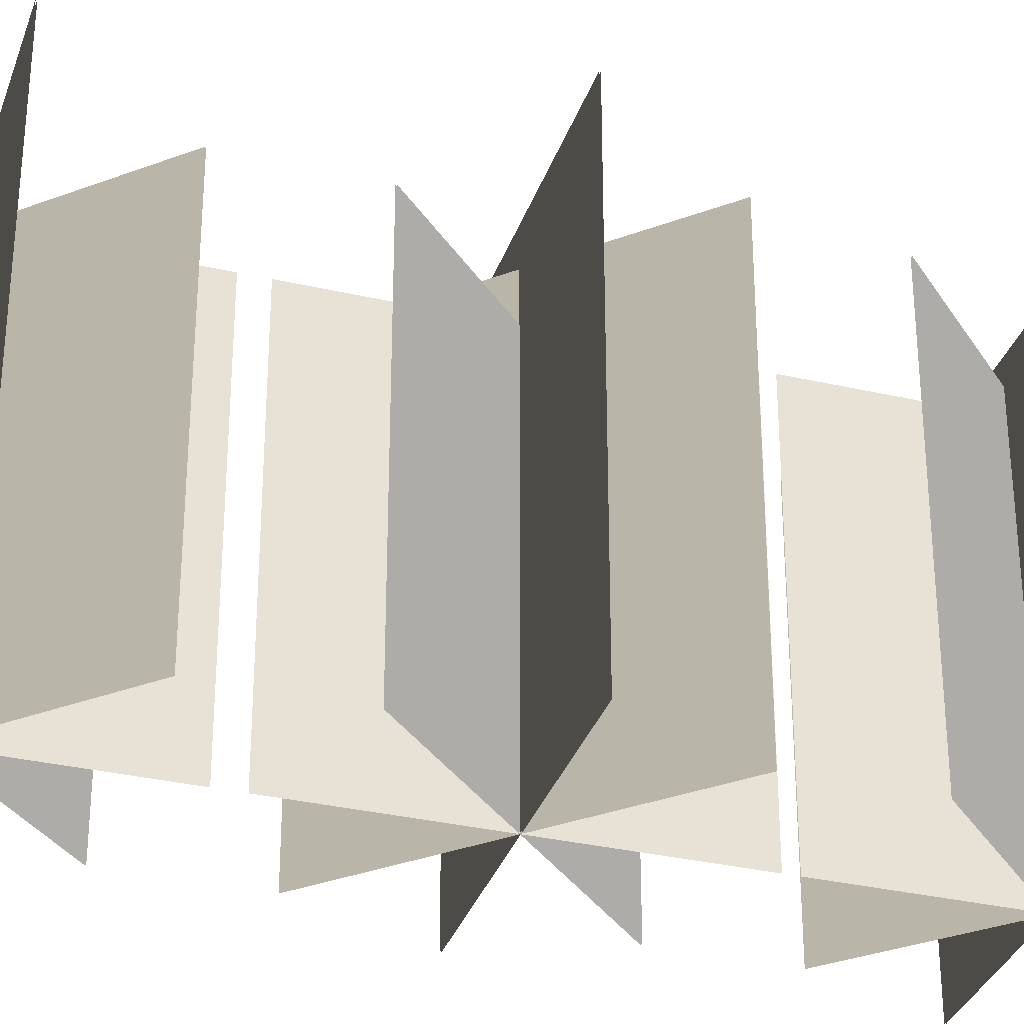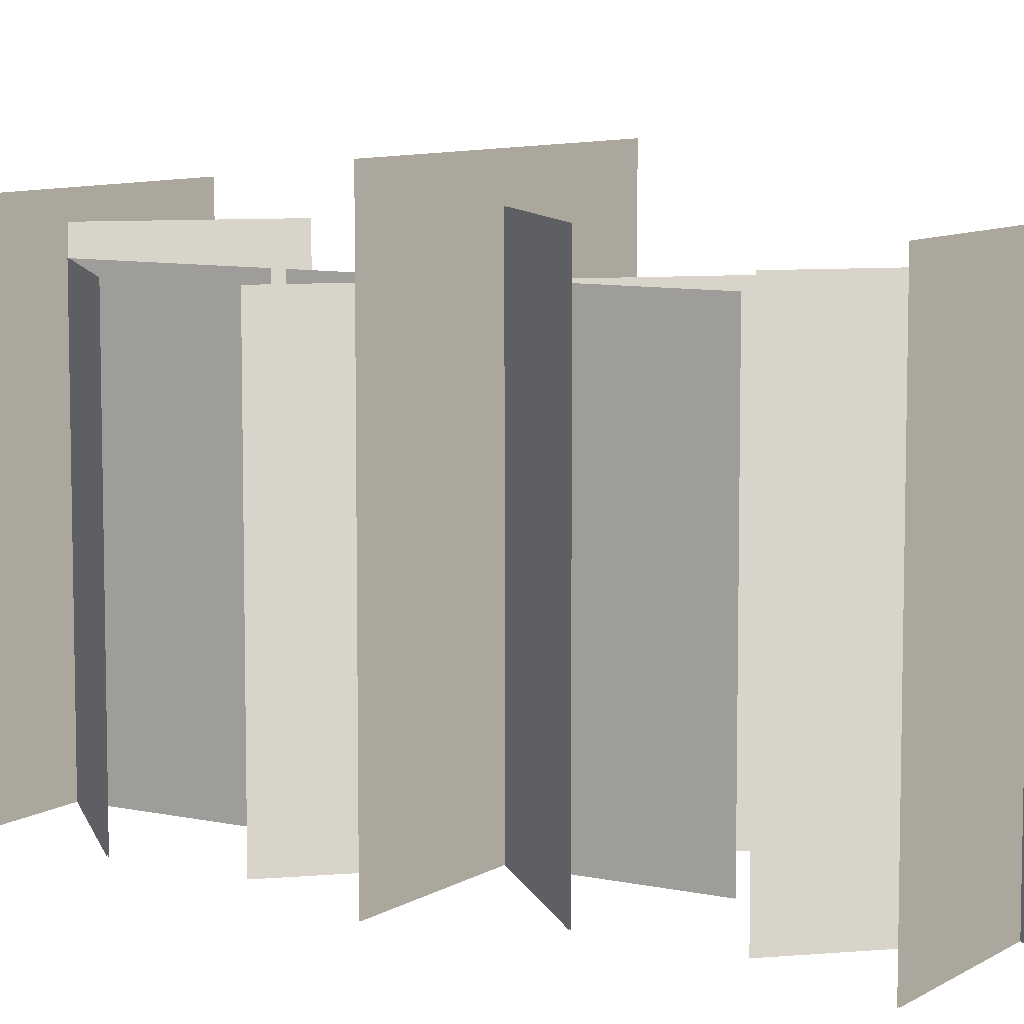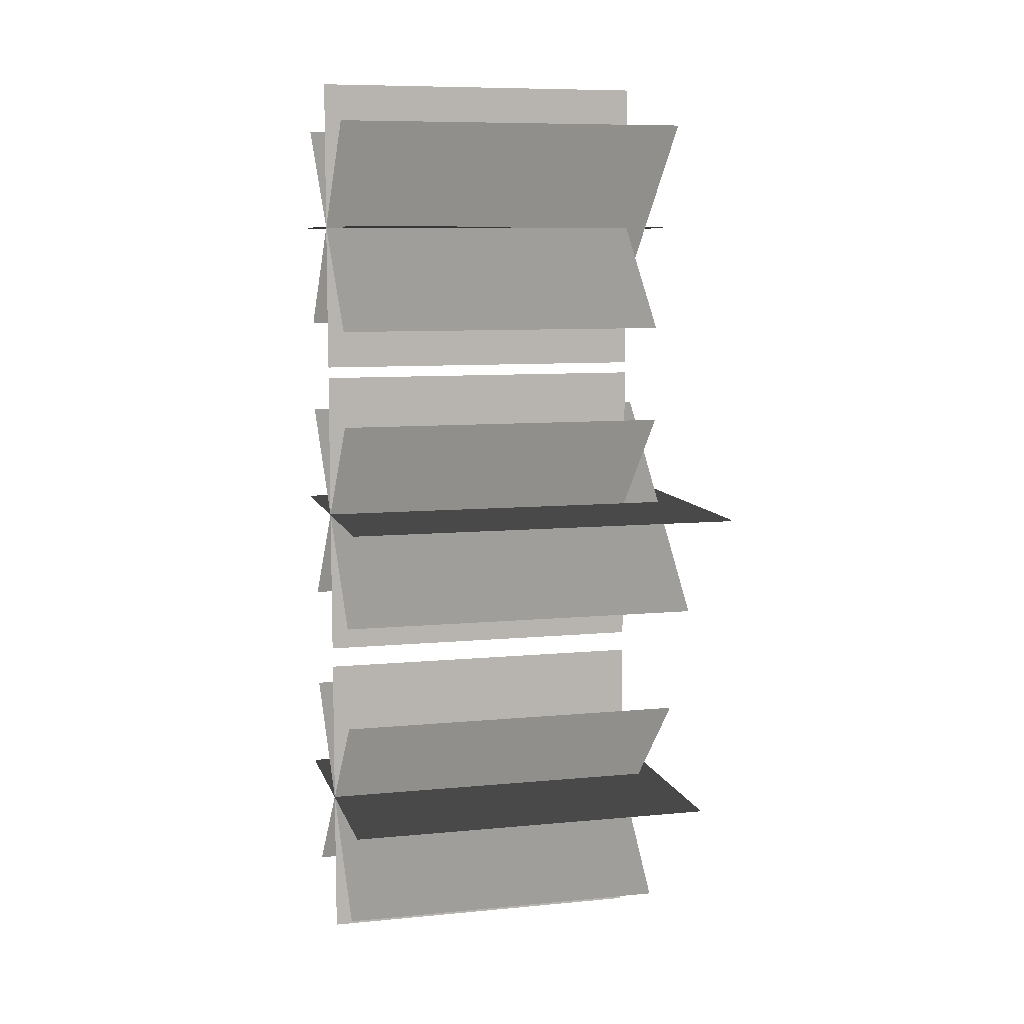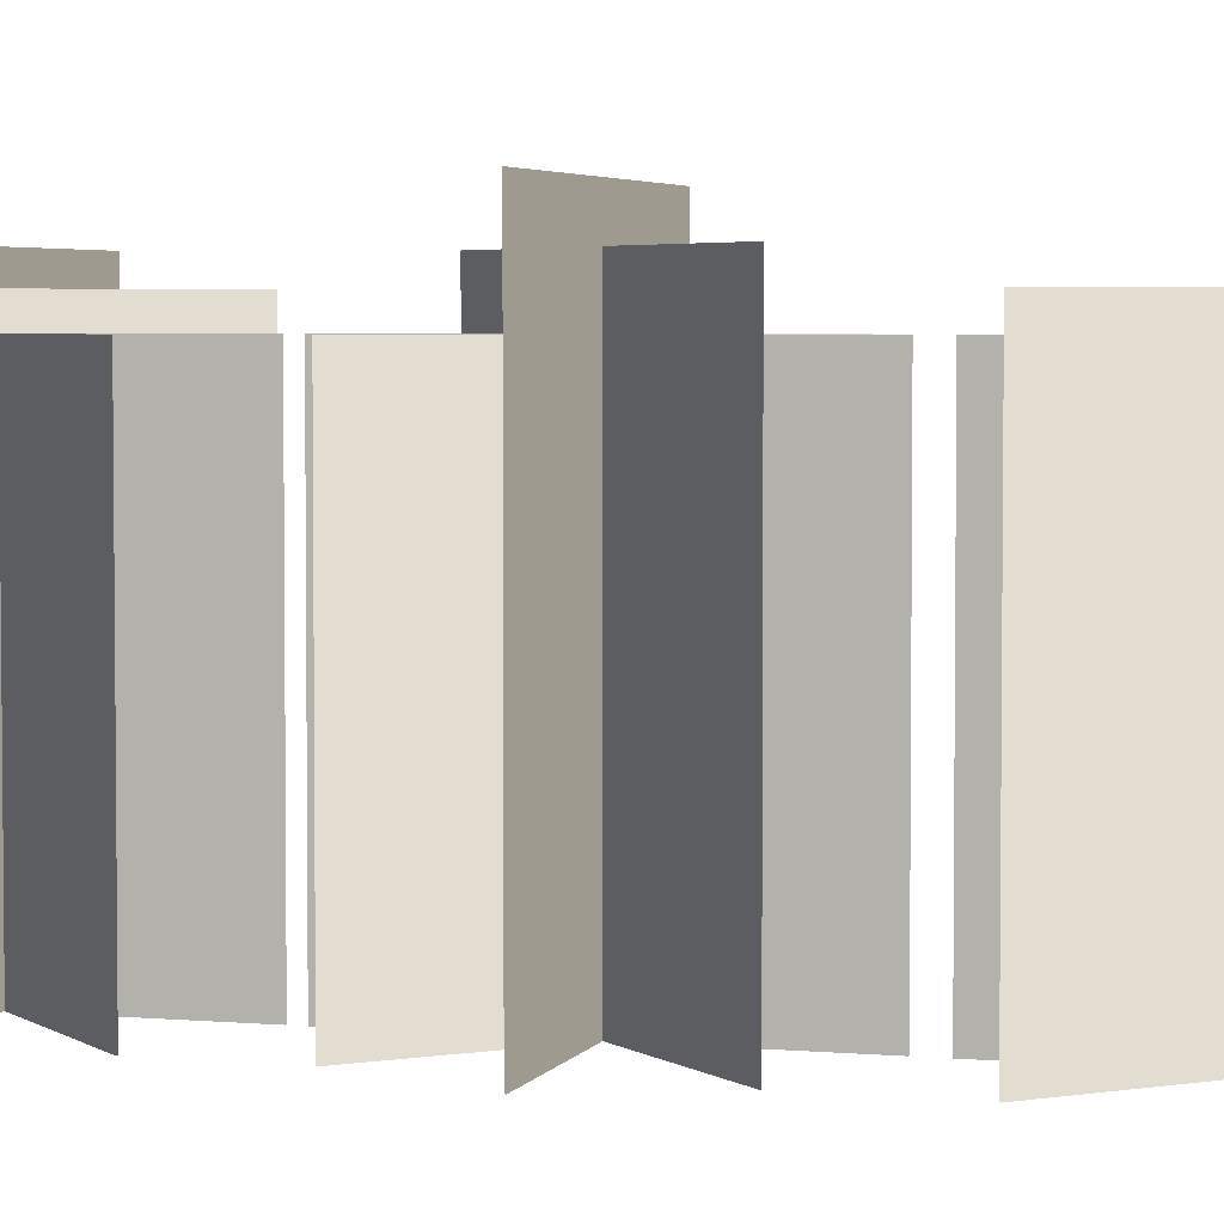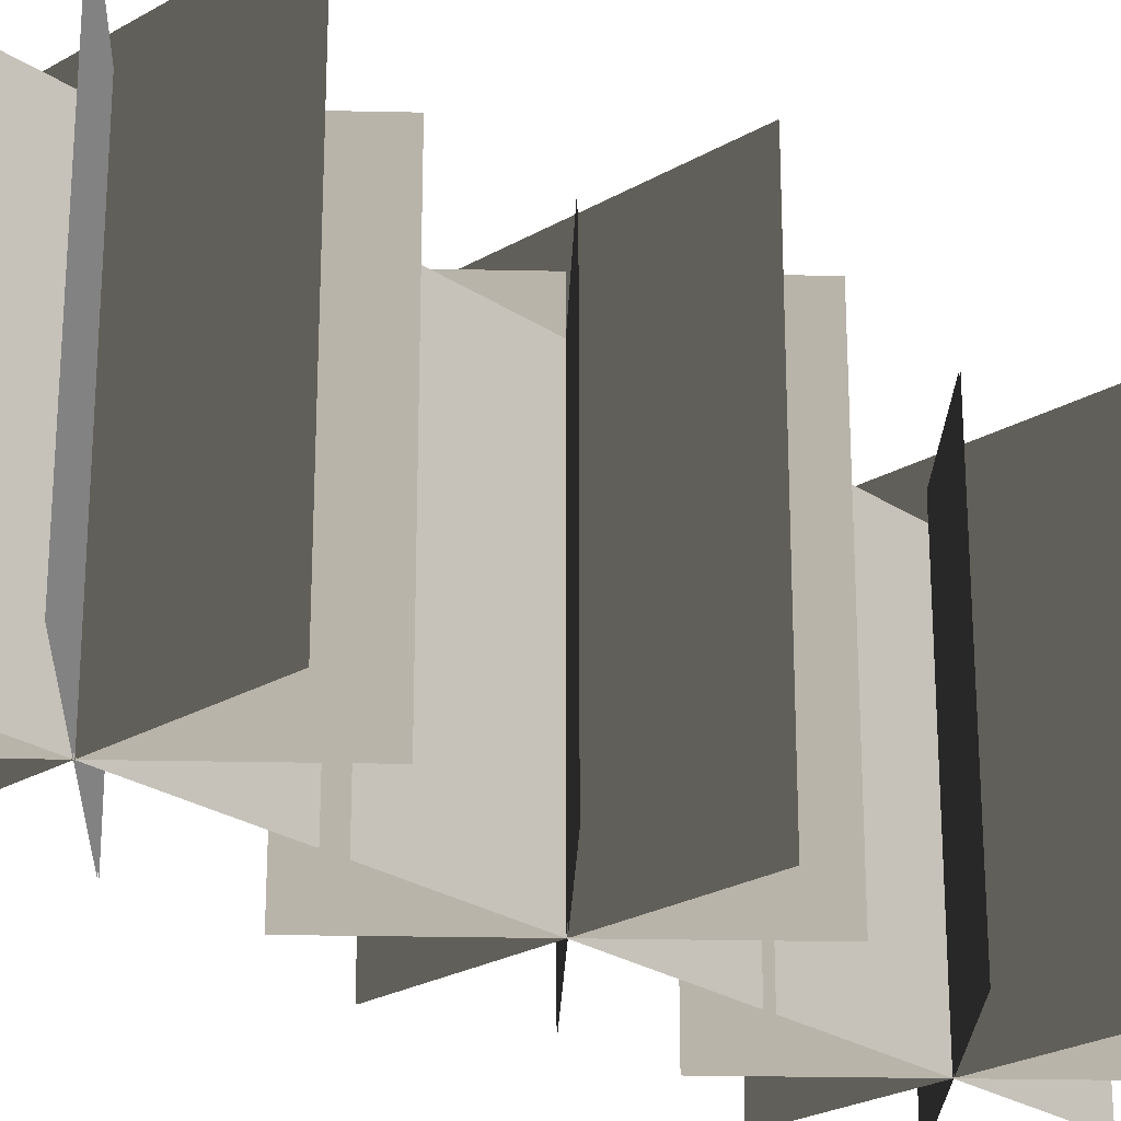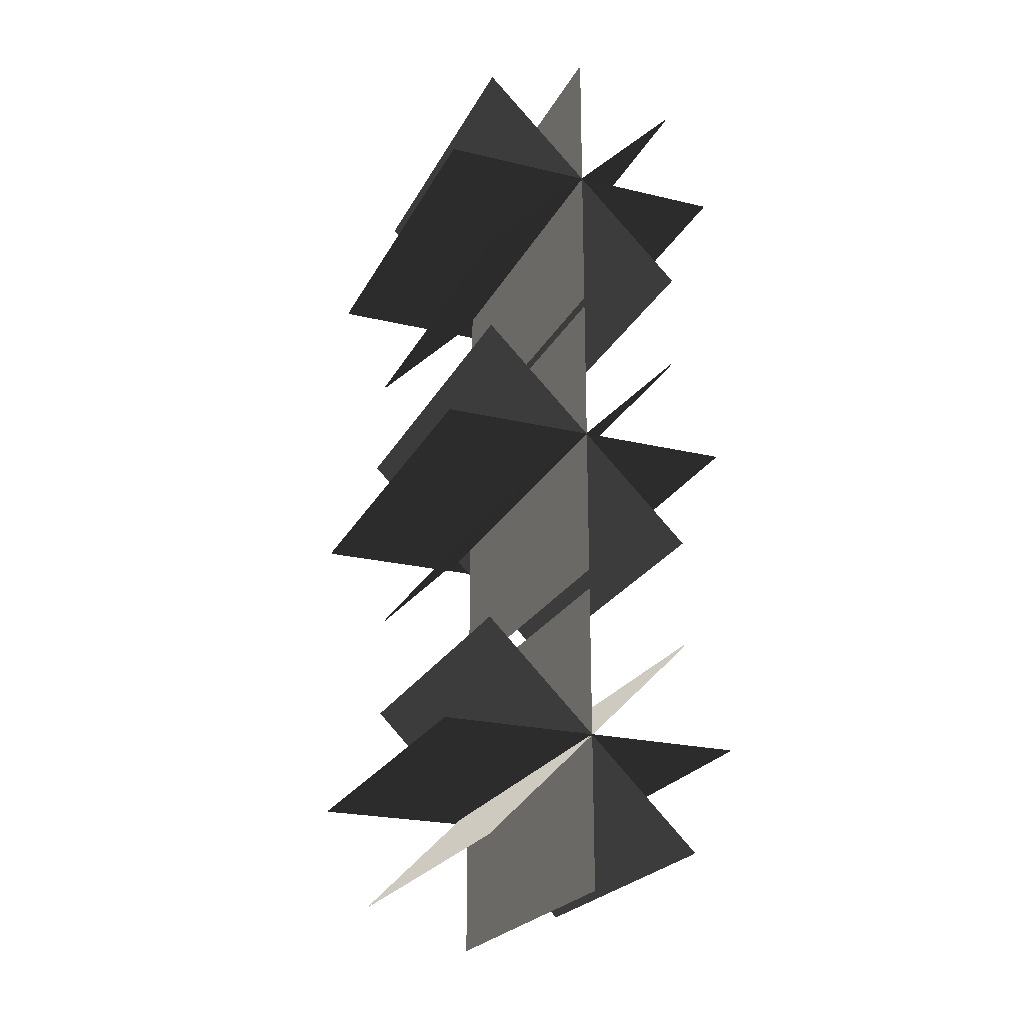
<metadata>
{"format":"obj","ext":"obj","renderer":"f3d","projection":"perspective","resolution":1024,"background":"white","views":[{"elev":-33.3,"azim":72.4,"up":"+Z"},{"elev":8.3,"azim":-58.5,"up":"+Z"},{"elev":8.6,"azim":-104.5,"up":"+Y"},{"elev":3.9,"azim":-73.3,"up":"+Z"},{"elev":-25.1,"azim":43.0,"up":"+Z"},{"elev":-23.5,"azim":158.1,"up":"+Y"}]}
</metadata>
<code>
v 0.006155 -1.991 -0.0621
v 0.006155 -1.991 1.391
v 0.006155 -0.6992 1.391
v 0.006155 -0.6992 -0.0621
v 0.006155 -0.6089 -0.0621
v 0.006155 -0.6089 1.391
v 0.006154 0.6833 1.391
v 0.006154 0.6833 -0.0621
v 0.002089 -1.991 -0.0621
v 0.002089 -0.6992 -0.0621
v 0.002089 -0.6992 1.391
v 0.002089 -1.991 1.391
v 0.002089 -0.6089 -0.0621
v 0.002088 0.6833 -0.0621
v 0.002088 0.6833 1.391
v 0.002089 -0.6089 1.391
v 0.6502 -1.343 -0.0621
v 0.6502 -1.343 1.575
v -0.642 -1.343 1.575
v -0.642 -1.343 -0.0621
v 0.6502 -1.347 -0.0621
v -0.642 -1.347 -0.0621
v -0.642 -1.347 1.575
v 0.6502 -1.347 1.575
v 0.6502 0.03921 -0.0621
v 0.6502 0.03921 1.709
v -0.642 0.03921 1.709
v -0.642 0.03921 -0.0621
v 0.6502 0.0352 -0.0621
v -0.642 0.0352 -0.0621
v -0.642 0.0352 1.709
v 0.6502 0.0352 1.709
v 0.006154 0.7329 -0.0621
v 0.006154 0.7329 1.391
v 0.006154 2.025 1.391
v 0.006154 2.025 -0.0621
v 0.002088 0.7329 -0.0621
v 0.002088 2.025 -0.0621
v 0.002088 2.025 1.391
v 0.002088 0.7329 1.391
v 0.6502 1.381 -0.0621
v 0.6502 1.381 1.575
v -0.642 1.381 1.575
v -0.642 1.381 -0.0621
v 0.6502 1.377 -0.0621
v -0.642 1.377 -0.0621
v -0.642 1.377 1.575
v 0.6502 1.377 1.575
v 0.4595 -0.8869 -0.0621
v 0.4595 -0.8869 1.391
v -0.4542 -1.801 1.391
v -0.4542 -1.801 -0.0621
v 0.4624 -0.8898 -0.0621
v -0.4513 -1.804 -0.0621
v -0.4513 -1.804 1.391
v 0.4624 -0.8898 1.391
v 0.4624 -1.801 -0.0621
v 0.4624 -1.801 1.482
v -0.4513 -0.8869 1.482
v -0.4513 -0.8869 -0.0621
v 0.4595 -1.804 -0.0621
v -0.4542 -0.8898 -0.0621
v -0.4542 -0.8898 1.482
v 0.4595 -1.804 1.482
v 0.4595 1.837 -0.0621
v 0.4595 1.837 1.391
v -0.4542 0.9236 1.391
v -0.4542 0.9236 -0.0621
v 0.4624 1.834 -0.0621
v -0.4513 0.9207 -0.0621
v -0.4513 0.9207 1.391
v 0.4624 1.834 1.391
v 0.4624 0.9236 -0.0621
v 0.4624 0.9236 1.486
v -0.4513 1.837 1.486
v -0.4513 1.837 -0.0621
v 0.4595 0.9207 -0.0621
v -0.4542 1.834 -0.0621
v -0.4542 1.834 1.486
v 0.4595 0.9207 1.486
v 0.4624 -0.4182 -0.0621
v 0.4624 -0.4182 1.391
v -0.4513 0.4955 1.391
v -0.4513 0.4955 -0.0621
v 0.4595 -0.4211 -0.0621
v -0.4542 0.4926 -0.0621
v -0.4542 0.4926 1.391
v 0.4595 -0.4211 1.391
v -0.4513 -0.4211 -0.0621
v -0.4513 -0.4211 1.569
v 0.4624 0.4926 1.569
v 0.4624 0.4926 -0.0621
v -0.4542 -0.4182 -0.0621
v 0.4595 0.4955 -0.0621
v 0.4595 0.4955 1.569
v -0.4542 -0.4182 1.569
g Flower_Test_(3)_36132_101
f 1 3 2
f 1 4 3
f 5 7 6
f 5 8 7
f 9 11 10
f 9 12 11
f 13 15 14
f 13 16 15
f 17 19 18
f 17 20 19
f 21 23 22
f 21 24 23
f 25 27 26
f 25 28 27
f 29 31 30
f 29 32 31
f 33 35 34
f 33 36 35
f 37 39 38
f 37 40 39
f 41 43 42
f 41 44 43
f 45 47 46
f 45 48 47
f 49 51 50
f 49 52 51
f 53 55 54
f 53 56 55
f 57 59 58
f 57 60 59
f 61 63 62
f 61 64 63
f 65 67 66
f 65 68 67
f 69 71 70
f 69 72 71
f 73 75 74
f 73 76 75
f 77 79 78
f 77 80 79
f 81 83 82
f 81 84 83
f 85 87 86
f 85 88 87
f 89 91 90
f 89 92 91
f 93 95 94
f 93 96 95

</code>
